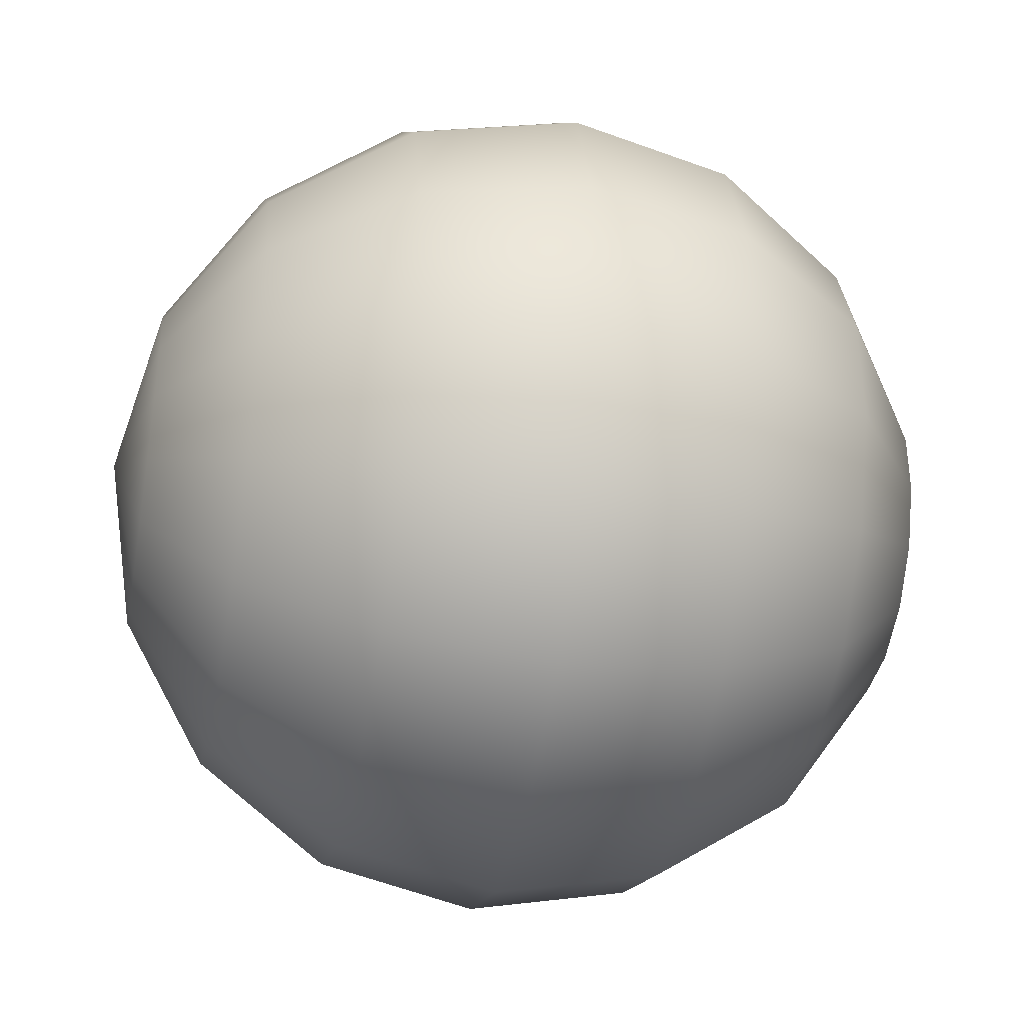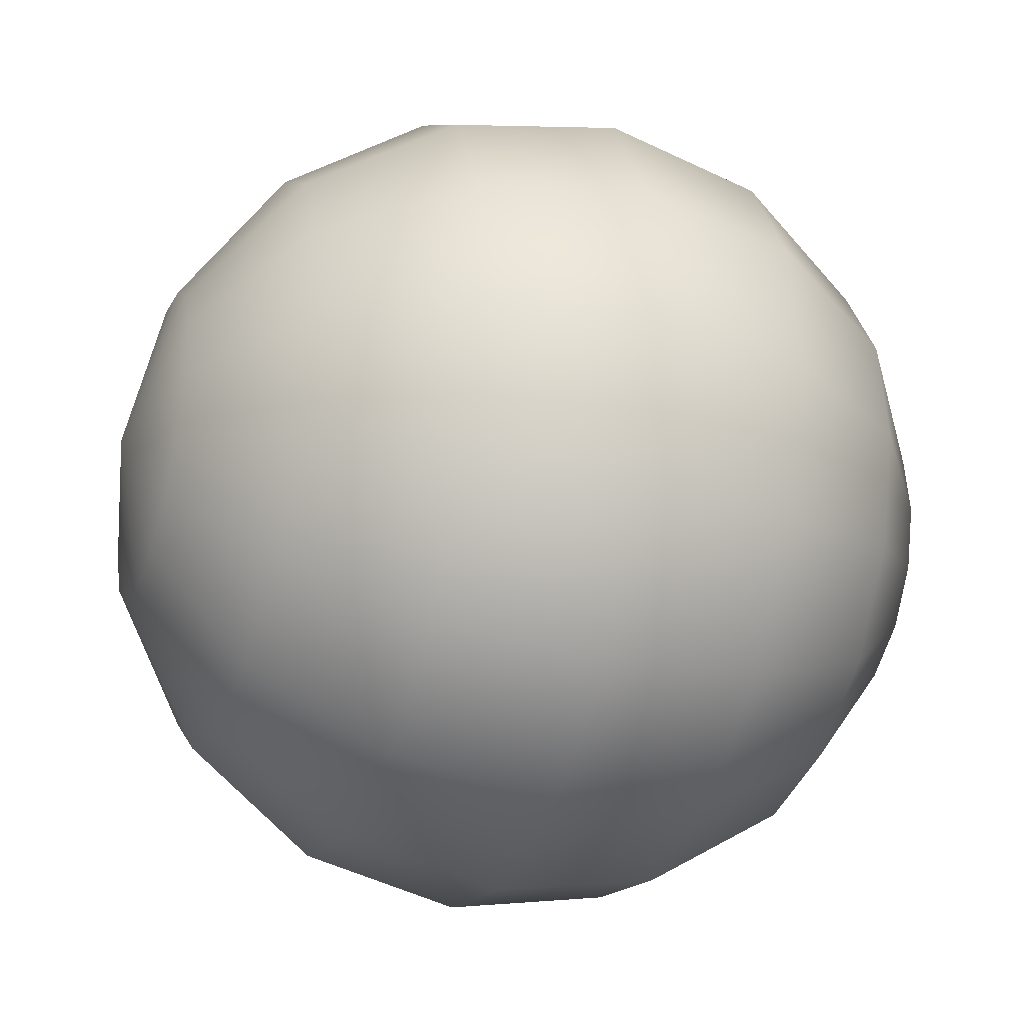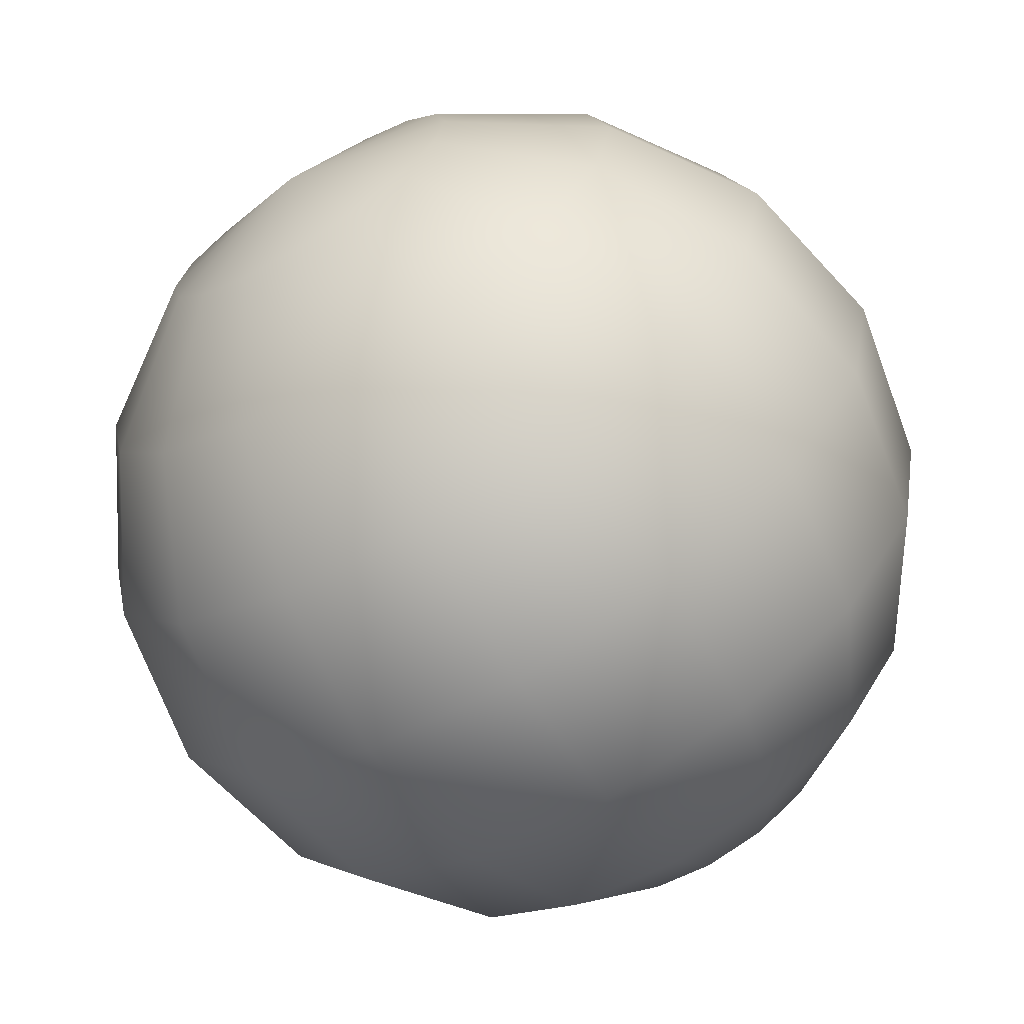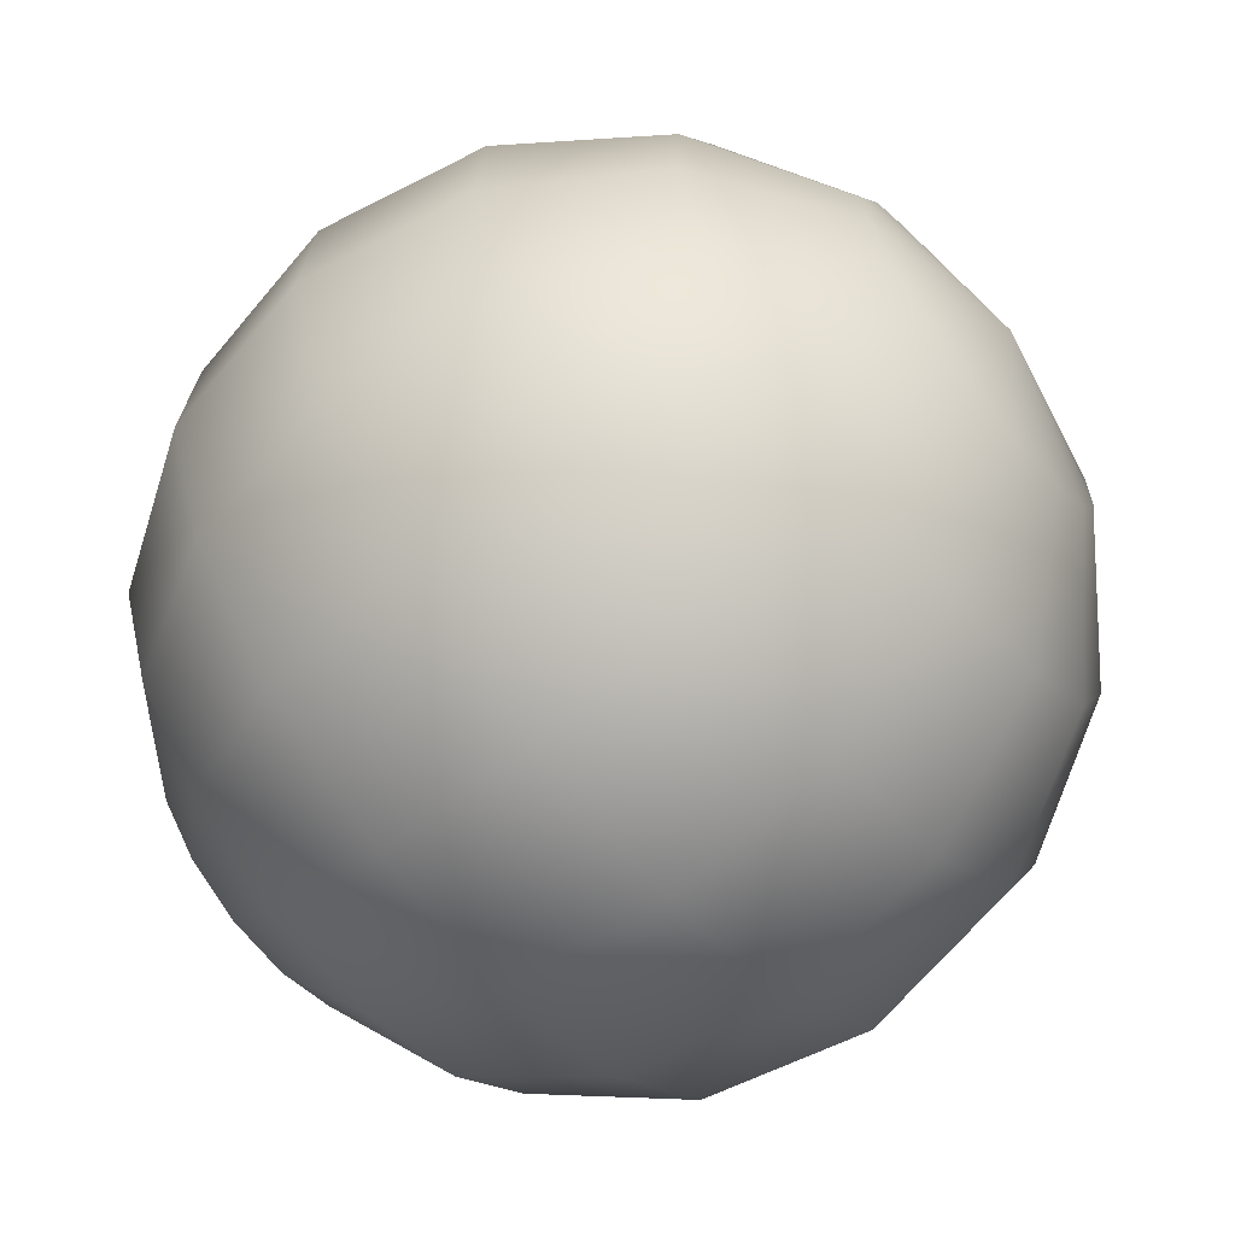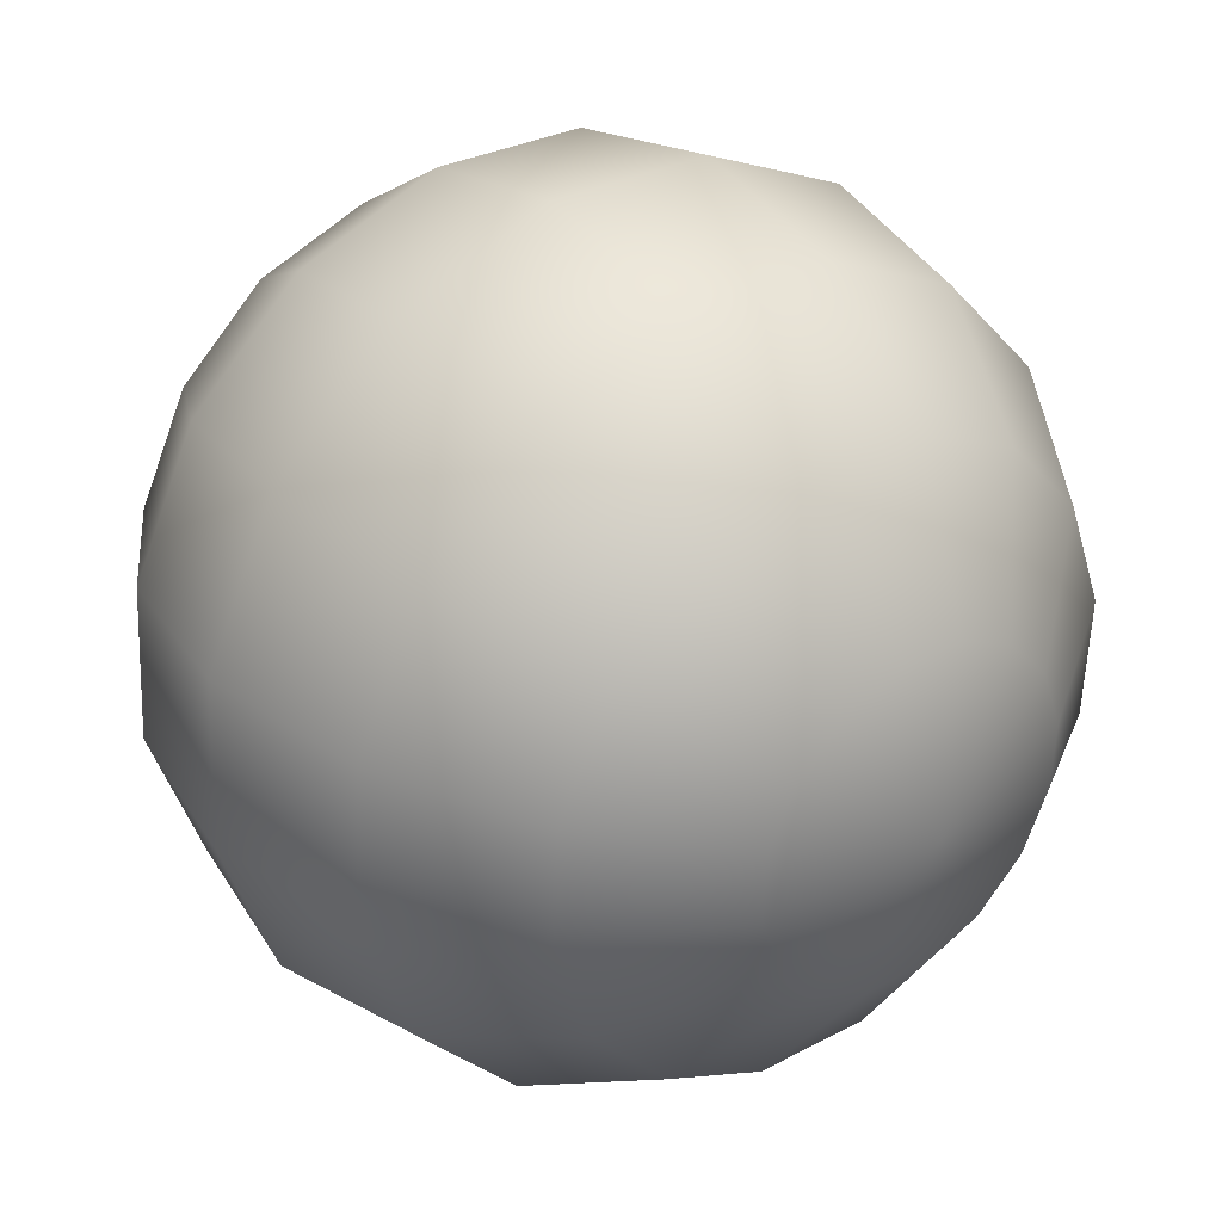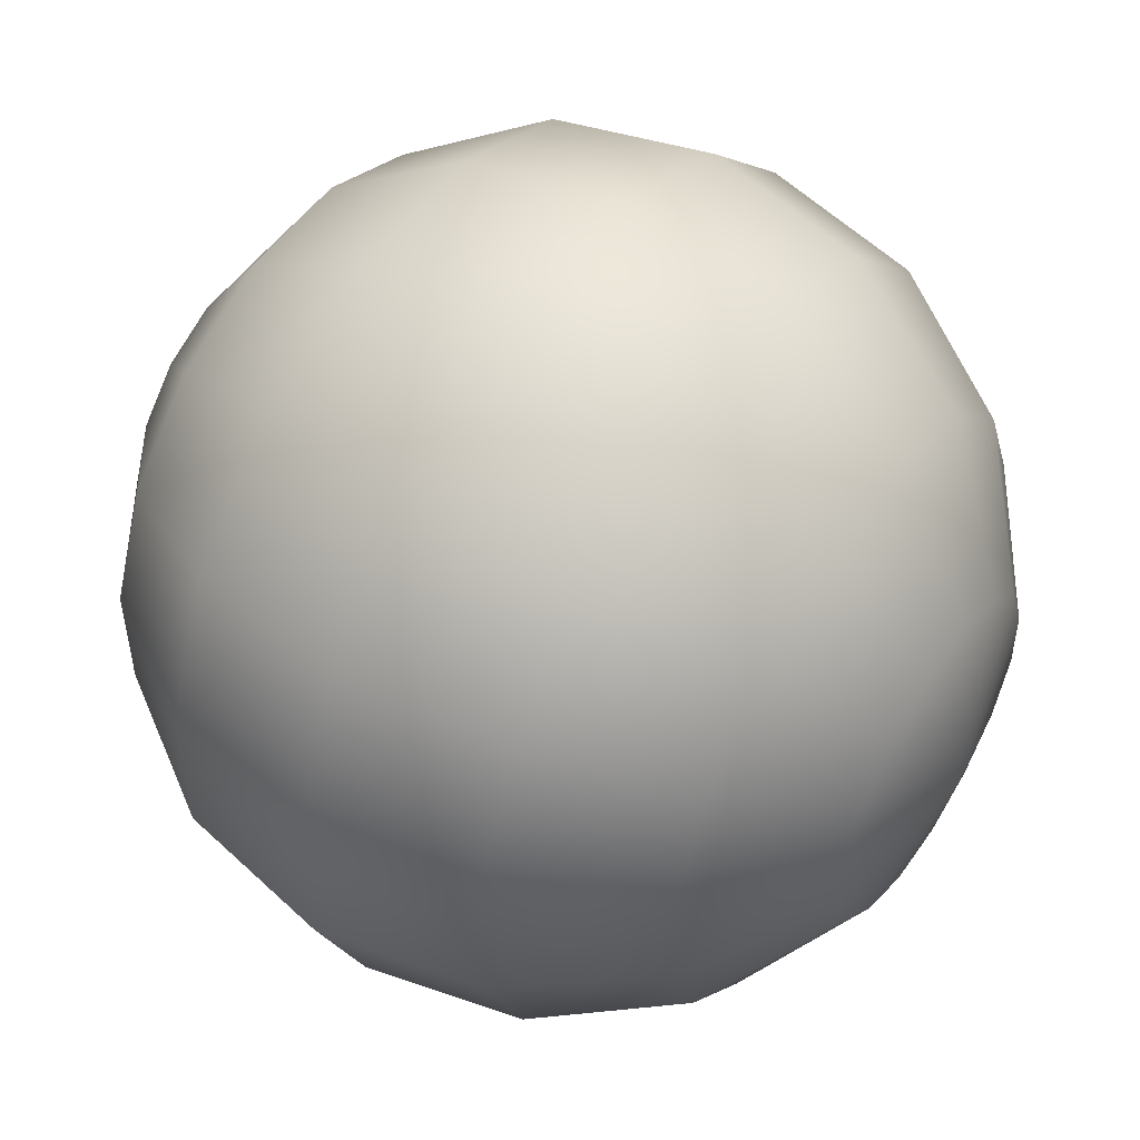
<metadata>
{"format":"obj","ext":"obj","renderer":"f3d","projection":"perspective","resolution":1024,"background":"white","views":[{"elev":-50.7,"azim":136.5,"up":"+Y"},{"elev":-25.0,"azim":-51.8,"up":"+Y"},{"elev":71.8,"azim":-131.5,"up":"+Z"},{"elev":-5.4,"azim":18.8,"up":"+Z"},{"elev":77.6,"azim":39.2,"up":"+Z"},{"elev":-29.3,"azim":-176.7,"up":"+Z"}]}
</metadata>
<code>
o eye
v 0.08898 1.631 0.7384
v 0.08541 1.638 0.7358
v 0.07975 1.643 0.7319
v 0.07288 1.645 0.7274
v 0.06583 1.644 0.7229
v 0.05968 1.64 0.719
v 0.05537 1.633 0.7165
v 0.09068 1.63 0.7357
v 0.08854 1.637 0.7309
v 0.08385 1.641 0.7255
v 0.07731 1.643 0.7204
v 0.06993 1.642 0.7164
v 0.06282 1.638 0.7141
v 0.05707 1.632 0.7138
v 0.09205 1.628 0.7335
v 0.09108 1.633 0.7267
v 0.08716 1.637 0.72
v 0.0809 1.638 0.7145
v 0.07324 1.638 0.711
v 0.06535 1.635 0.71
v 0.05844 1.63 0.7116
v 0.05355 1.624 0.7156
v 0.09289 1.626 0.732
v 0.09263 1.628 0.7239
v 0.08919 1.63 0.7164
v 0.08309 1.631 0.7106
v 0.07526 1.631 0.7074
v 0.0669 1.63 0.7072
v 0.05928 1.627 0.7101
v 0.09307 1.622 0.7314
v 0.09296 1.622 0.723
v 0.08962 1.623 0.7152
v 0.08356 1.623 0.7093
v 0.07569 1.623 0.7061
v 0.06723 1.624 0.7062
v 0.05946 1.624 0.7096
v 0.09256 1.619 0.732
v 0.09202 1.617 0.724
v 0.08839 1.615 0.7165
v 0.08222 1.615 0.7107
v 0.07446 1.616 0.7074
v 0.06629 1.618 0.7072
v 0.05895 1.621 0.7101
v 0.08994 1.623 0.7393
v 0.09144 1.617 0.7335
v 0.08995 1.612 0.7268
v 0.08568 1.609 0.7202
v 0.0793 1.608 0.7147
v 0.07176 1.609 0.7111
v 0.06422 1.613 0.7101
v 0.05783 1.618 0.7116
v 0.08988 1.615 0.7358
v 0.08706 1.609 0.731
v 0.08192 1.604 0.7257
v 0.07522 1.603 0.7206
v 0.06799 1.605 0.7166
v 0.06134 1.61 0.7143
v 0.05627 1.617 0.7139
v 0.08812 1.614 0.7384
v 0.08381 1.608 0.7359
v 0.07766 1.603 0.7321
v 0.07061 1.602 0.7276
v 0.06374 1.604 0.723
v 0.05808 1.609 0.7192
v 0.05451 1.616 0.7166
v 0.08642 1.615 0.7411
v 0.08067 1.609 0.7408
v 0.07356 1.605 0.7385
v 0.06618 1.604 0.7345
v 0.05964 1.606 0.7295
v 0.05495 1.61 0.7241
v 0.05281 1.617 0.7193
v 0.08505 1.617 0.7434
v 0.07814 1.612 0.745
v 0.07025 1.609 0.744
v 0.06259 1.609 0.7404
v 0.05633 1.61 0.7349
v 0.05241 1.614 0.7283
v 0.05144 1.619 0.7215
v 0.08421 1.62 0.7449
v 0.07659 1.618 0.7478
v 0.06823 1.616 0.7476
v 0.0604 1.616 0.7443
v 0.0543 1.617 0.7385
v 0.05086 1.619 0.731
v 0.0506 1.621 0.723
v 0.08403 1.623 0.7454
v 0.07626 1.623 0.7487
v 0.06779 1.624 0.7488
v 0.05994 1.624 0.7457
v 0.05387 1.625 0.7398
v 0.05053 1.625 0.732
v 0.05042 1.625 0.7235
v 0.08454 1.626 0.7448
v 0.0772 1.629 0.7477
v 0.06903 1.631 0.7475
v 0.06127 1.632 0.7443
v 0.0551 1.632 0.7385
v 0.05147 1.631 0.731
v 0.05093 1.628 0.723
v 0.08566 1.629 0.7433
v 0.07927 1.634 0.7449
v 0.07173 1.638 0.7438
v 0.0642 1.639 0.7403
v 0.05781 1.639 0.7348
v 0.05354 1.635 0.7282
v 0.05205 1.63 0.7215
v 0.08722 1.63 0.741
v 0.08215 1.637 0.7407
v 0.0755 1.642 0.7384
v 0.06827 1.644 0.7344
v 0.06157 1.643 0.7293
v 0.05643 1.639 0.724
v 0.05361 1.632 0.7192
f 7 6 13 14
f 5 4 11 12
f 3 2 9 10
f 1 44 8
f 22 7 14
f 6 5 12 13
f 4 3 10 11
f 2 1 8 9
f 10 9 16 17
f 8 44 15
f 22 14 21
f 13 12 19 20
f 11 10 17 18
f 9 8 15 16
f 14 13 20 21
f 12 11 18 19
f 22 21 29
f 20 19 27 28
f 18 17 25 26
f 16 15 23 24
f 21 20 28 29
f 19 18 26 27
f 17 16 24 25
f 15 44 23
f 24 23 30 31
f 29 28 35 36
f 27 26 33 34
f 25 24 31 32
f 23 44 30
f 22 29 36
f 28 27 34 35
f 26 25 32 33
f 36 35 42 43
f 34 33 40 41
f 32 31 38 39
f 30 44 37
f 22 36 43
f 35 34 41 42
f 33 32 39 40
f 31 30 37 38
f 37 44 45
f 22 43 51
f 42 41 49 50
f 40 39 47 48
f 38 37 45 46
f 43 42 50 51
f 41 40 48 49
f 39 38 46 47
f 50 49 56 57
f 48 47 54 55
f 46 45 52 53
f 51 50 57 58
f 49 48 55 56
f 47 46 53 54
f 45 44 52
f 22 51 58
f 58 57 64 65
f 56 55 62 63
f 54 53 60 61
f 52 44 59
f 22 58 65
f 57 56 63 64
f 55 54 61 62
f 53 52 59 60
f 63 62 69 70
f 61 60 67 68
f 59 44 66
f 22 65 72
f 64 63 70 71
f 62 61 68 69
f 60 59 66 67
f 65 64 71 72
f 22 72 79
f 71 70 77 78
f 69 68 75 76
f 67 66 73 74
f 72 71 78 79
f 70 69 76 77
f 68 67 74 75
f 66 44 73
f 76 75 82 83
f 74 73 80 81
f 79 78 85 86
f 77 76 83 84
f 75 74 81 82
f 73 44 80
f 22 79 86
f 78 77 84 85
f 86 85 92 93
f 84 83 90 91
f 82 81 88 89
f 80 44 87
f 22 86 93
f 85 84 91 92
f 83 82 89 90
f 81 80 87 88
f 89 88 95 96
f 87 44 94
f 22 93 100
f 92 91 98 99
f 90 89 96 97
f 88 87 94 95
f 93 92 99 100
f 91 90 97 98
f 22 100 107
f 99 98 105 106
f 97 96 103 104
f 95 94 101 102
f 100 99 106 107
f 98 97 104 105
f 96 95 102 103
f 94 44 101
f 102 101 108 109
f 107 106 113 114
f 105 104 111 112
f 103 102 109 110
f 101 44 108
f 22 107 114
f 106 105 112 113
f 104 103 110 111
f 114 113 6 7
f 112 111 4 5
f 110 109 2 3
f 108 44 1
f 22 114 7
f 113 112 5 6
f 111 110 3 4
f 109 108 1 2

</code>
